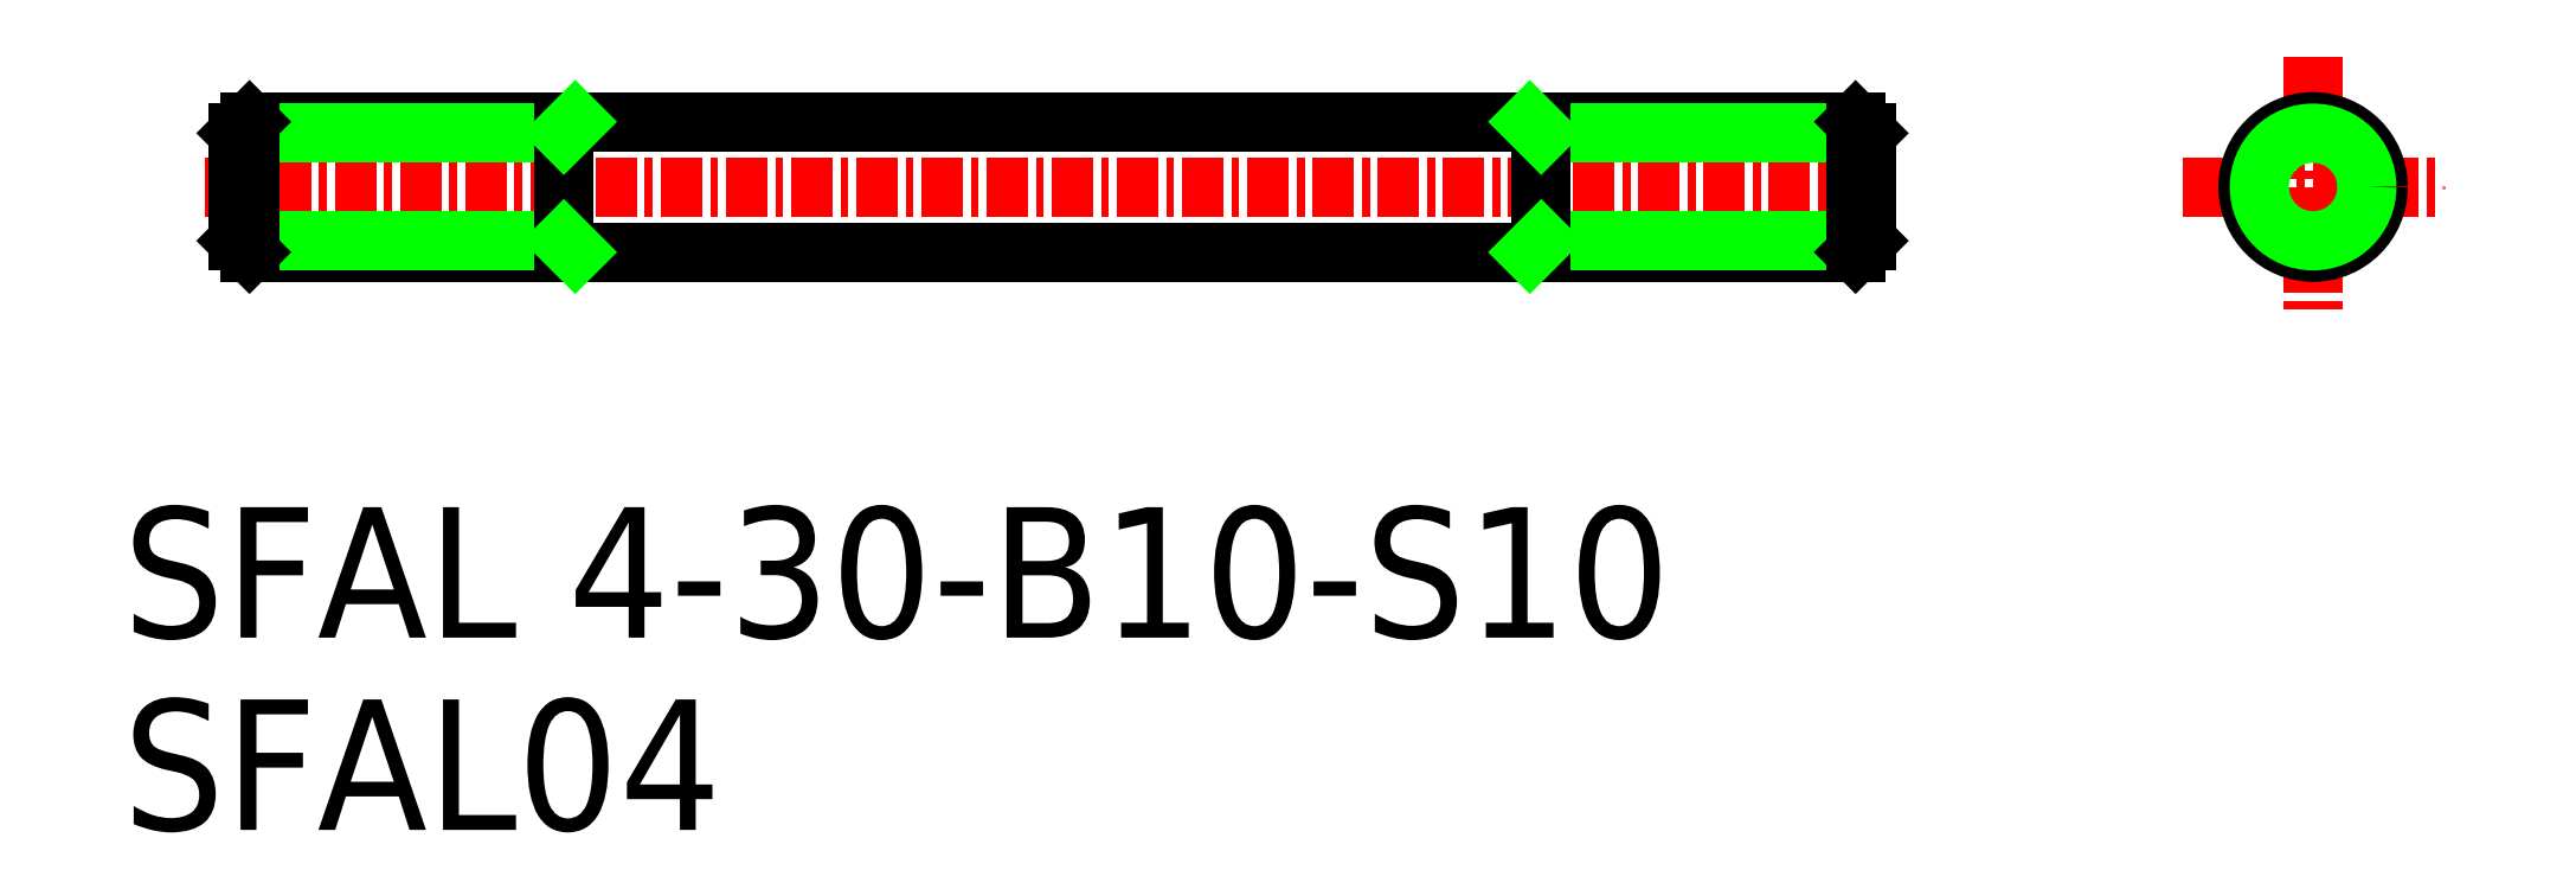
<metadata>
{"format":"dxf","ext":"dxf","renderer":"ezdxf+matplotlib","layout":"modelspace","background":"white","min_lineweight":24,"dpi":150}
</metadata>
<code>
0
SECTION
2
ENTITIES
0
TEXT
8
0
10
48.72
20
103.5
30
0
40
4
1
SFAL 4-30-B10-S10
0
LINE
8
CENTER
10
51.25
20
117.3
30
0
11
102.9
21
117.3
31
0
0
LINE
8
0
10
52.61
20
119.3
30
0
11
101.9
21
119.3
31
0
0
LINE
8
0
10
52.61
20
115.3
30
0
11
101.9
21
115.3
31
0
0
TEXT
8
0
10
48.72
20
97.58
30
0
40
4
1
SFAL04
0
LINE
8
0
10
52.26
20
115.6
30
0
11
62.26
21
115.6
31
0
0
LINE
8
0
10
52.26
20
118.9
30
0
11
62.26
21
118.9
31
0
0
LINE
8
0
10
52.61
20
115.3
30
0
11
52.61
21
117.3
31
0
0
LINE
8
0
10
52.26
20
118.9
30
0
11
52.26
21
115.6
31
0
0
LINE
8
0
10
52.61
20
115.3
30
0
11
52.26
21
115.6
31
0
0
LINE
8
0
10
52.61
20
119.3
30
0
11
52.26
21
118.9
31
0
0
LINE
8
0
10
52.61
20
119.3
30
0
11
52.61
21
117.3
31
0
0
LINE
8
0
10
62.26
20
119.3
30
0
11
62.26
21
115.3
31
0
0
LINE
8
0
10
62.26
20
115.6
30
0
11
62.61
21
115.3
31
0
0
LINE
8
0
10
62.26
20
118.9
30
0
11
62.61
21
119.3
31
0
0
LINE
8
0
10
92.26
20
117.3
30
0
11
92.26
21
117.3
31
0
0
LINE
8
CENTER
10
112
20
117.3
30
0
11
120
21
117.3
31
0
0
LINE
8
CENTER
10
116
20
121.3
30
0
11
116
21
113.3
31
0
0
CIRCLE
8
0
10
116
20
117.3
30
0
40
2
0
CIRCLE
8
0
10
116
20
117.3
30
0
40
1.65
0
LINE
8
0
10
102.3
20
118.9
30
0
11
92.26
21
118.9
31
0
0
LINE
8
0
10
102.3
20
115.6
30
0
11
92.26
21
115.6
31
0
0
LINE
8
0
10
101.9
20
119.3
30
0
11
101.9
21
117.3
31
0
0
LINE
8
0
10
102.3
20
118.9
30
0
11
102.3
21
115.6
31
0
0
LINE
8
0
10
101.9
20
115.3
30
0
11
102.3
21
115.6
31
0
0
LINE
8
0
10
101.9
20
115.3
30
0
11
101.9
21
117.3
31
0
0
LINE
8
0
10
101.9
20
119.3
30
0
11
102.3
21
118.9
31
0
0
LINE
8
0
10
92.26
20
119.3
30
0
11
92.26
21
115.3
31
0
0
LINE
8
0
10
92.26
20
115.6
30
0
11
91.91
21
115.3
31
0
0
LINE
8
0
10
92.26
20
118.9
30
0
11
91.91
21
119.3
31
0
0
ENDSEC
0
EOF

</code>
